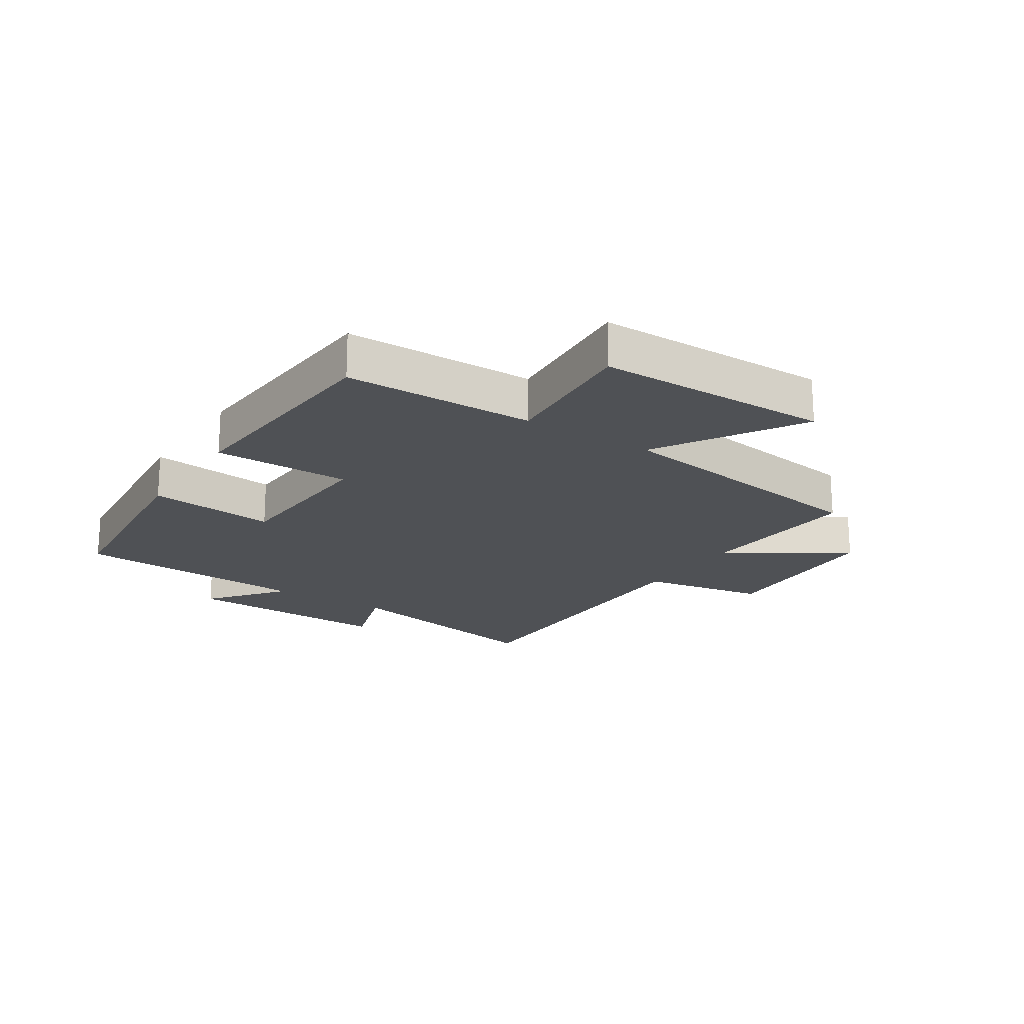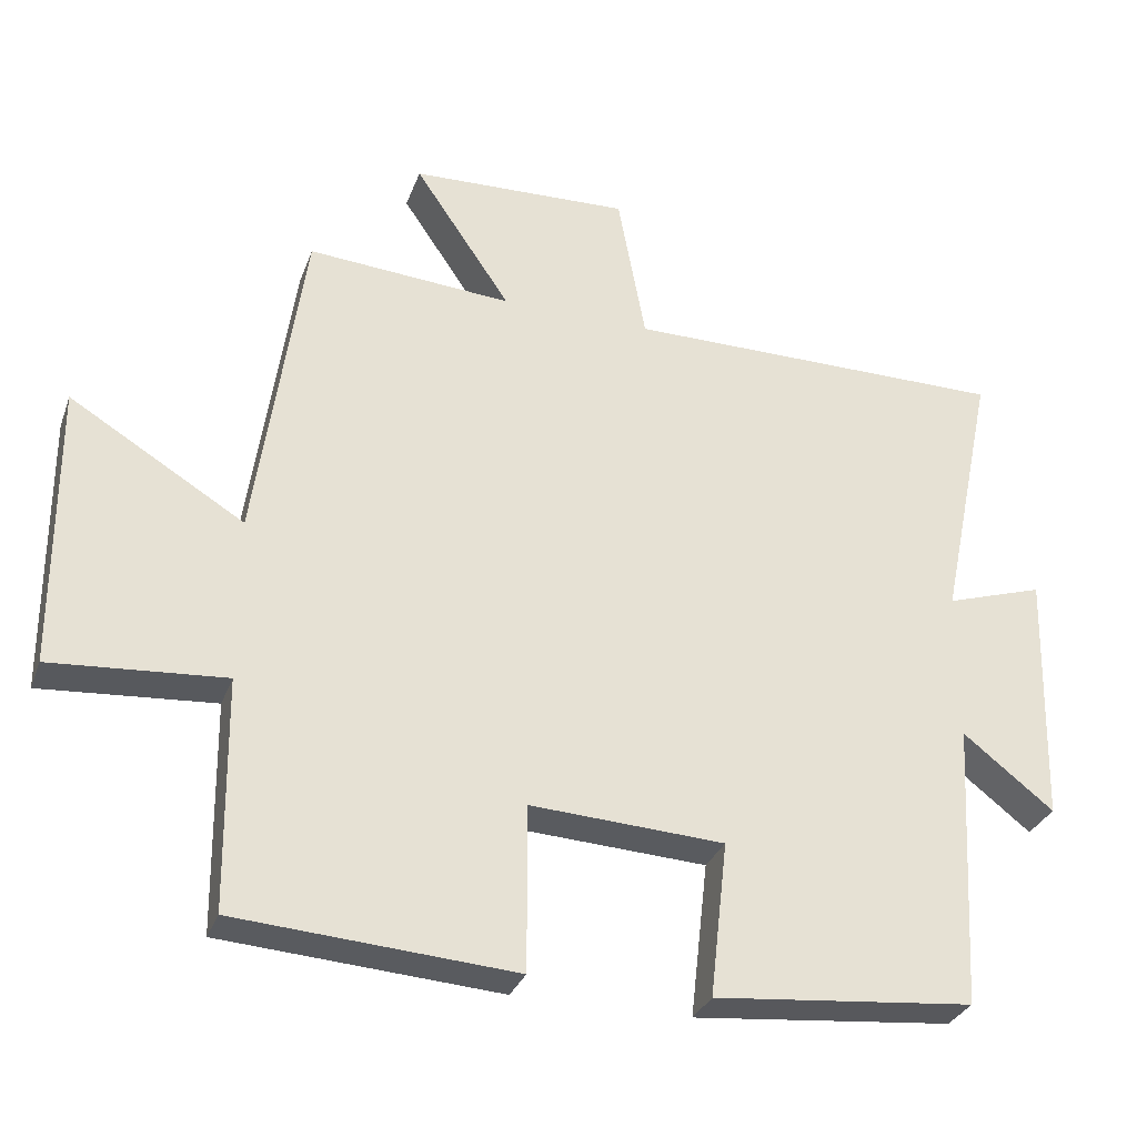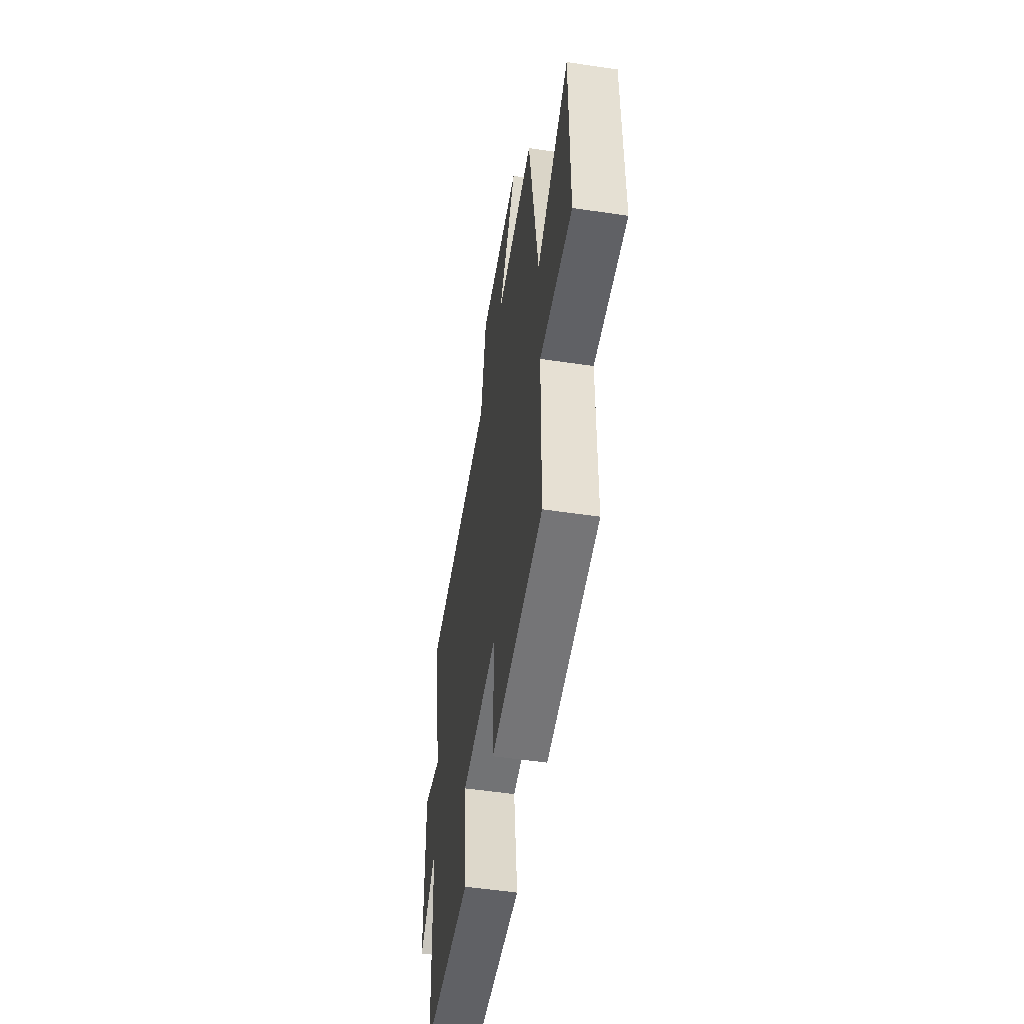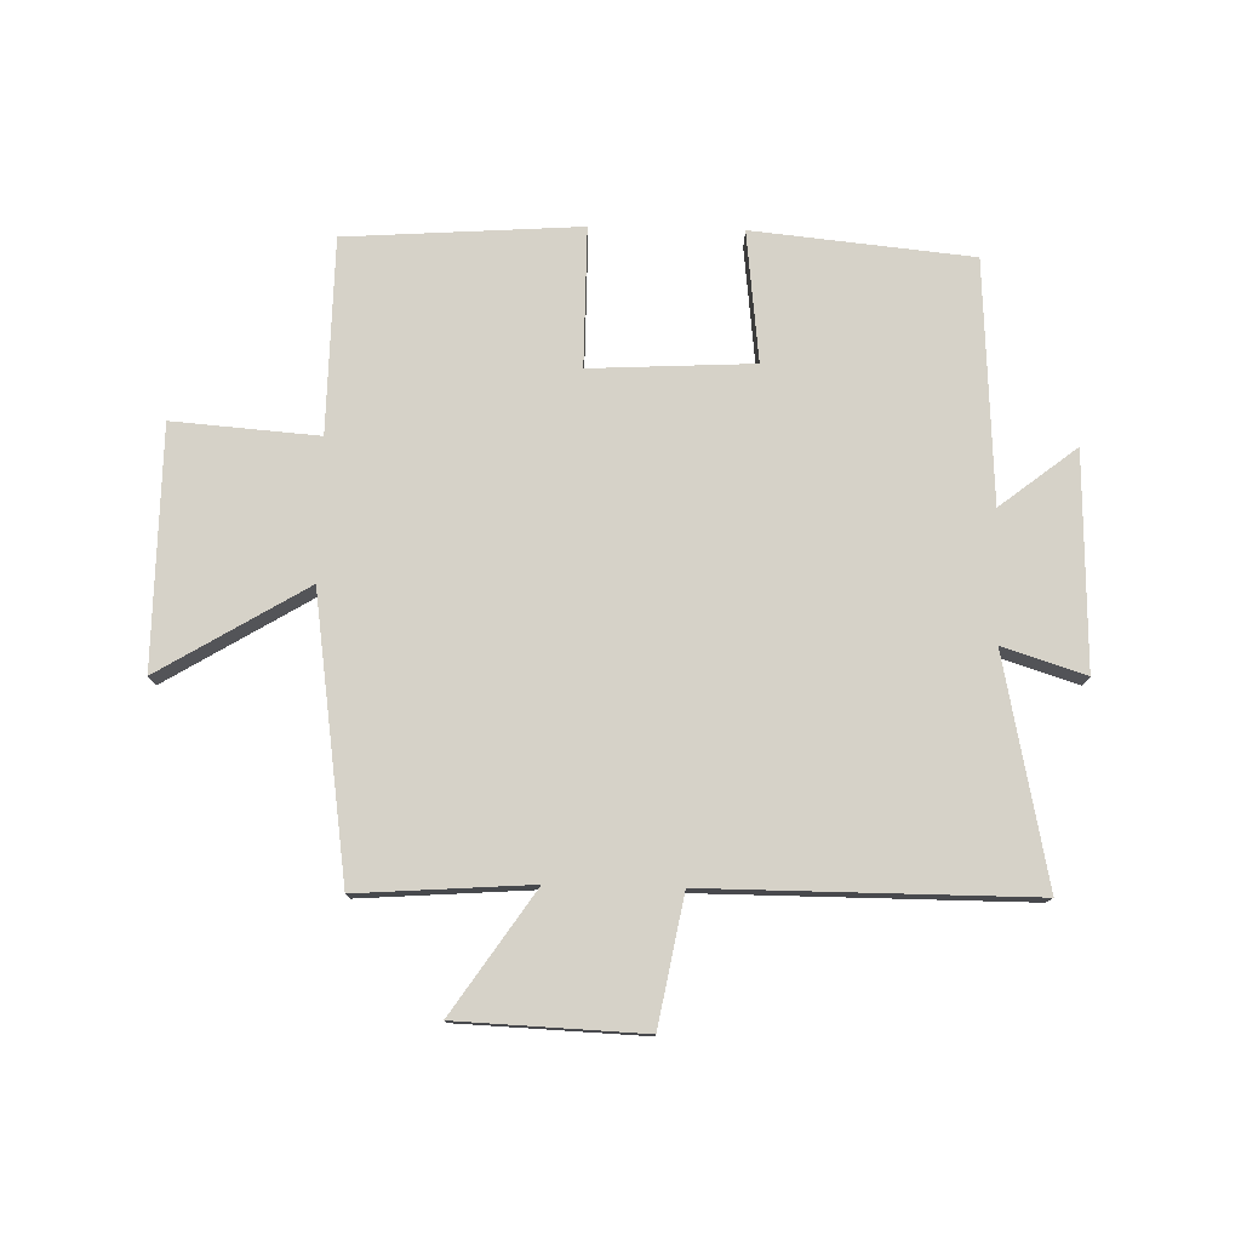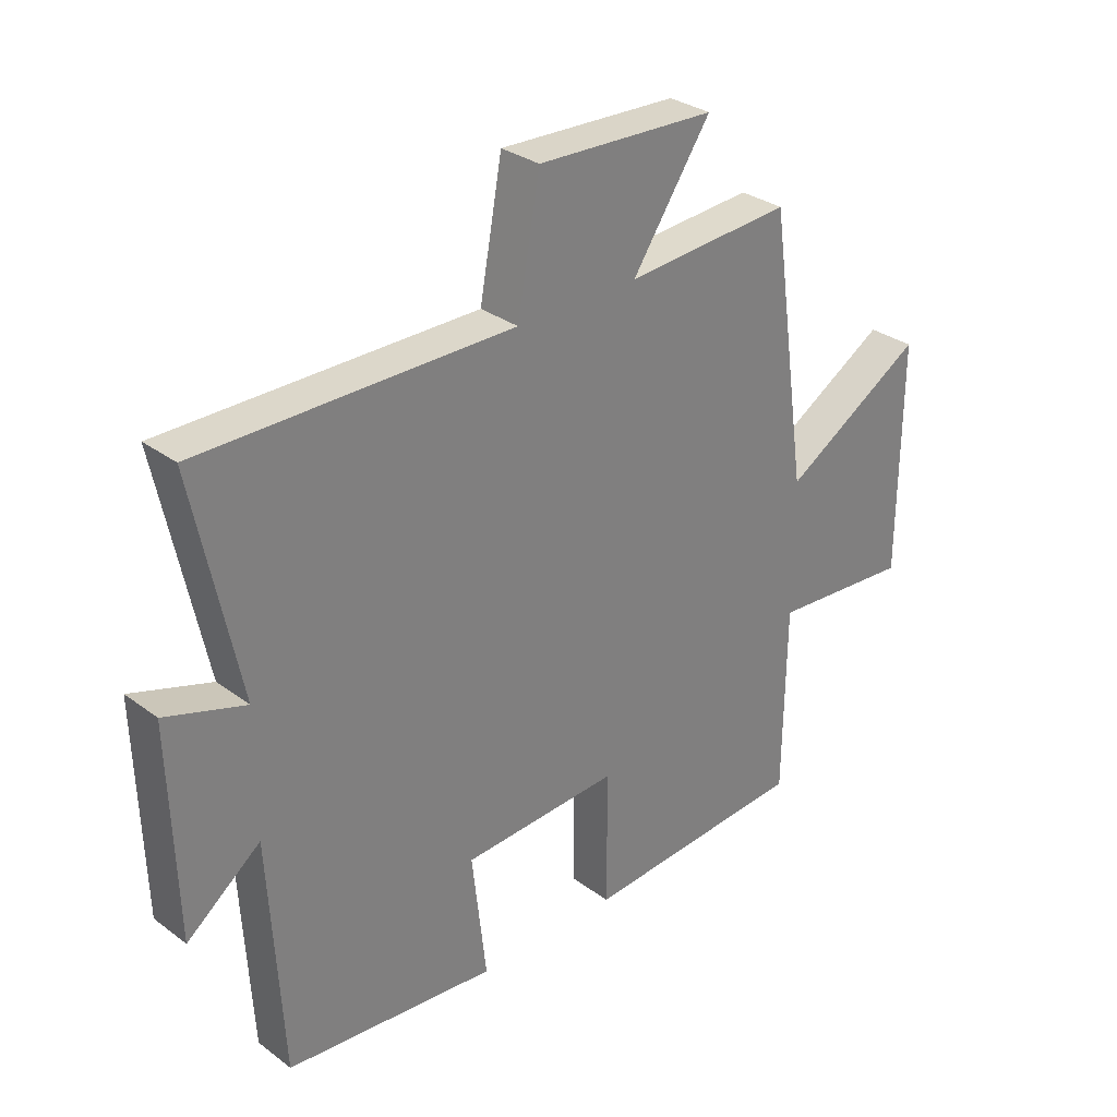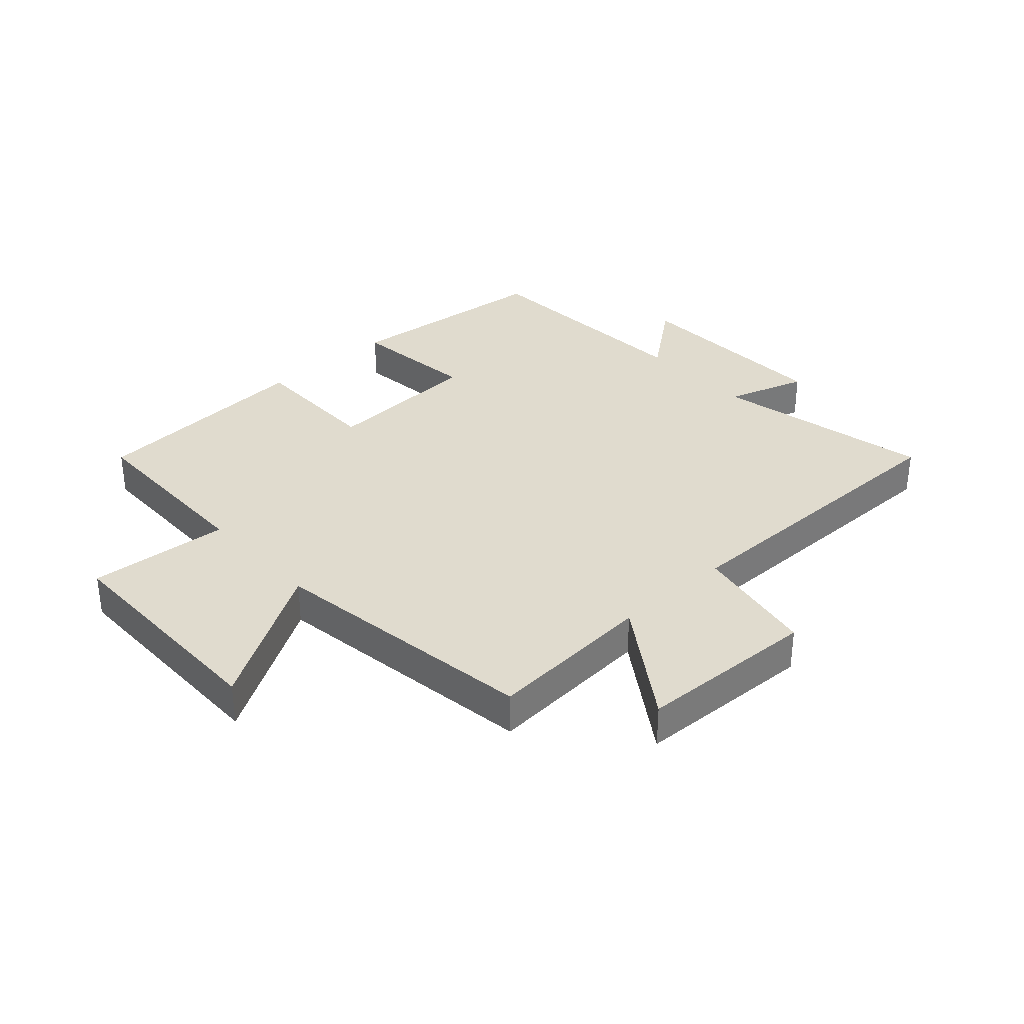
<metadata>
{"format":"obj","ext":"obj","renderer":"f3d","projection":"perspective","resolution":1024,"background":"white","views":[{"elev":-19.5,"azim":-123.1,"up":"+Y"},{"elev":-31.0,"azim":-18.3,"up":"+Z"},{"elev":-52.7,"azim":-99.1,"up":"+Z"},{"elev":77.5,"azim":1.4,"up":"+Y"},{"elev":30.7,"azim":136.7,"up":"+Z"},{"elev":33.7,"azim":-42.3,"up":"+Y"}]}
</metadata>
<code>
v 0.478 0.07 -0.465
v 0.123 0.07 -0.5
v 0.147 0.07 -0.288
v -0.117 0.07 -0.274
v -0.117 0.07 -0.5
v -0.496 0.07 -0.474
v -0.5 0.07 -0.159
v -0.736 0.07 -0.177
v -0.738 0.07 0.211
v -0.5 0.07 0.067
v -0.435 0.07 0.52
v -0.155 0.07 0.5
v -0.287 0.07 0.695
v 0.013 0.07 0.707
v 0.051 0.07 0.5
v 0.576 0.07 0.501
v 0.5 0.07 0.135
v 0.634 0.07 0.178
v 0.624 0.07 -0.17
v 0.5 0.07 -0.073
v 0.478 0 -0.465
v 0.123 0 -0.5
v 0.147 0 -0.288
v -0.117 0 -0.274
v -0.117 0 -0.5
v -0.496 0 -0.474
v -0.5 0 -0.159
v -0.736 0 -0.177
v -0.738 0 0.211
v -0.5 0 0.067
v -0.435 0 0.52
v -0.155 0 0.5
v -0.287 0 0.695
v 0.013 0 0.707
v 0.051 0 0.5
v 0.576 0 0.501
v 0.5 0 0.135
v 0.634 0 0.178
v 0.624 0 -0.17
v 0.5 0 -0.073
f 17 18 19 20
f 17 20 1 2
f 15 16 17
f 12 13 14 15
f 12 15 17
f 10 11 12 17
f 7 8 9 10
f 4 5 6 7
f 3 4 7 10
f 17 2 3
f 3 10 17
f 40 39 38 37
f 22 21 40 37
f 37 36 35
f 35 34 33 32
f 37 35 32
f 37 32 31 30
f 30 29 28 27
f 27 26 25 24
f 30 27 24 23
f 23 22 37
f 37 30 23
f 1 21 22 2
f 2 22 23 3
f 3 23 24 4
f 4 24 25 5
f 5 25 26 6
f 6 26 27 7
f 7 27 28 8
f 8 28 29 9
f 9 29 30 10
f 10 30 31 11
f 11 31 32 12
f 12 32 33 13
f 13 33 34 14
f 14 34 35 15
f 15 35 36 16
f 16 36 37 17
f 17 37 38 18
f 18 38 39 19
f 19 39 40 20
f 20 40 21 1

</code>
